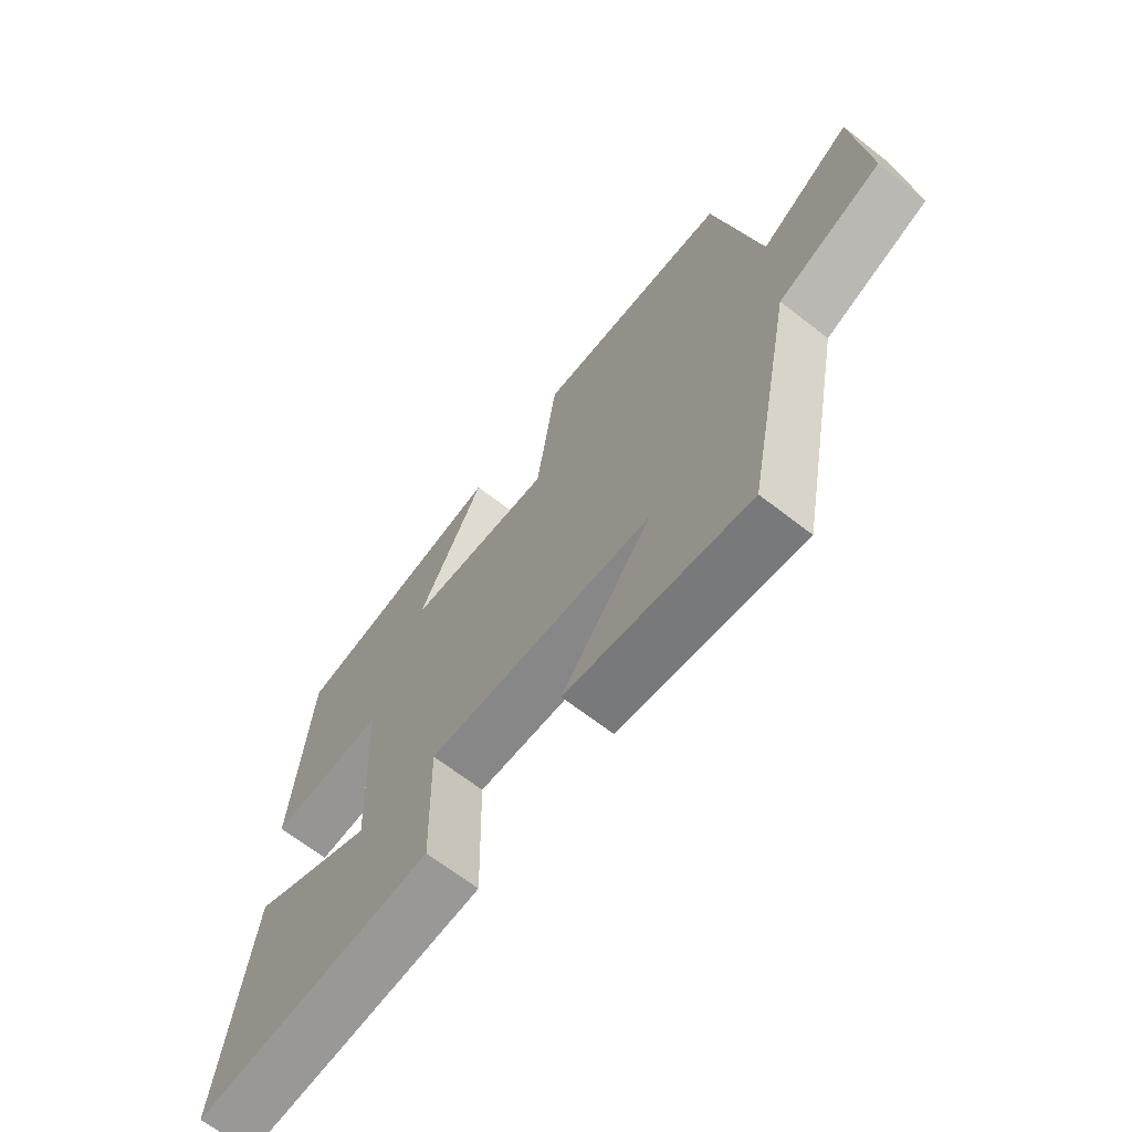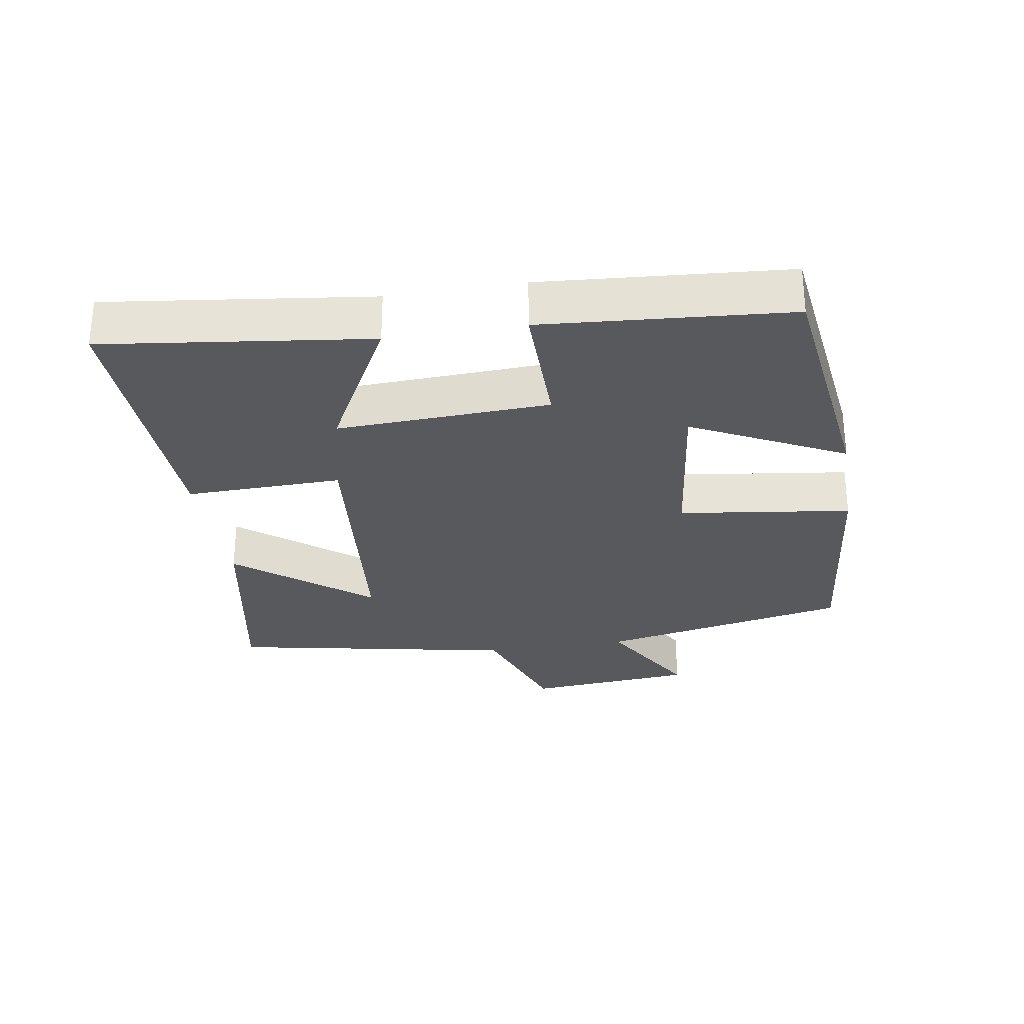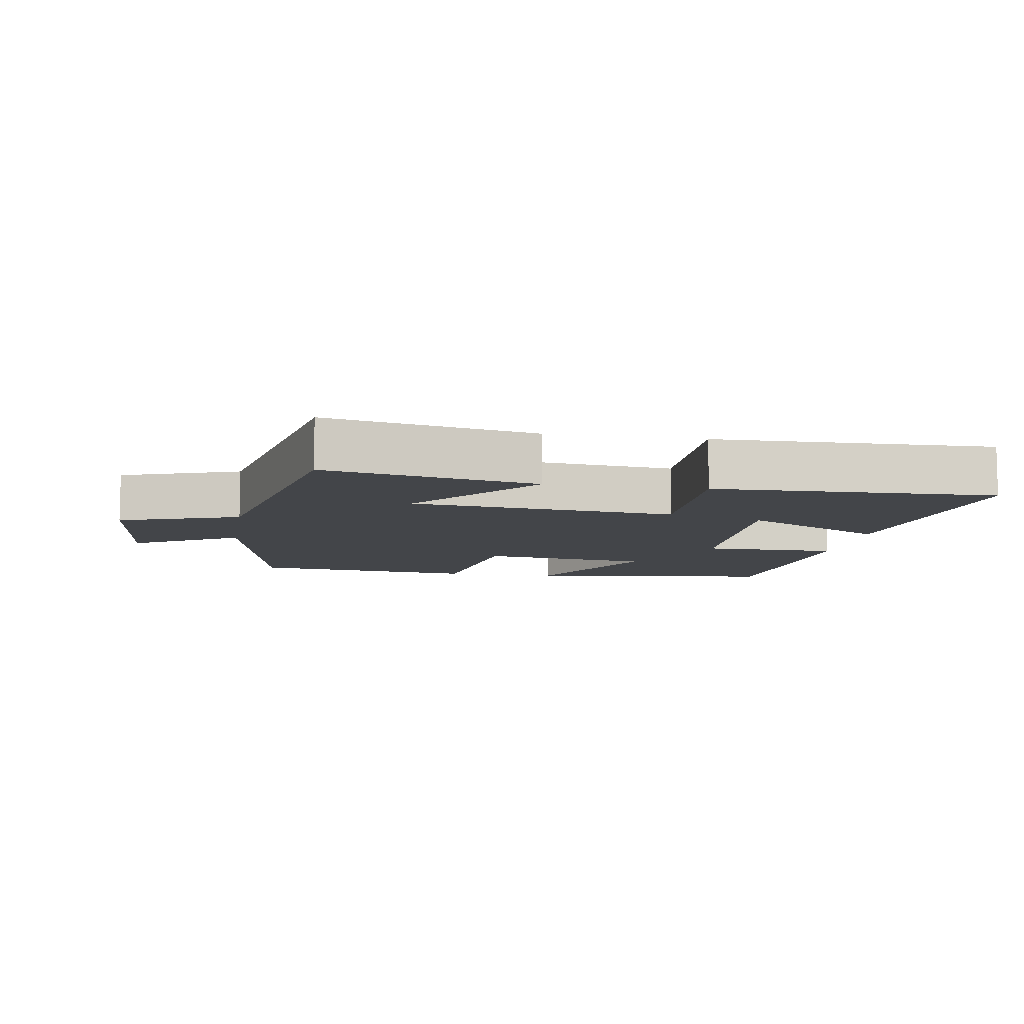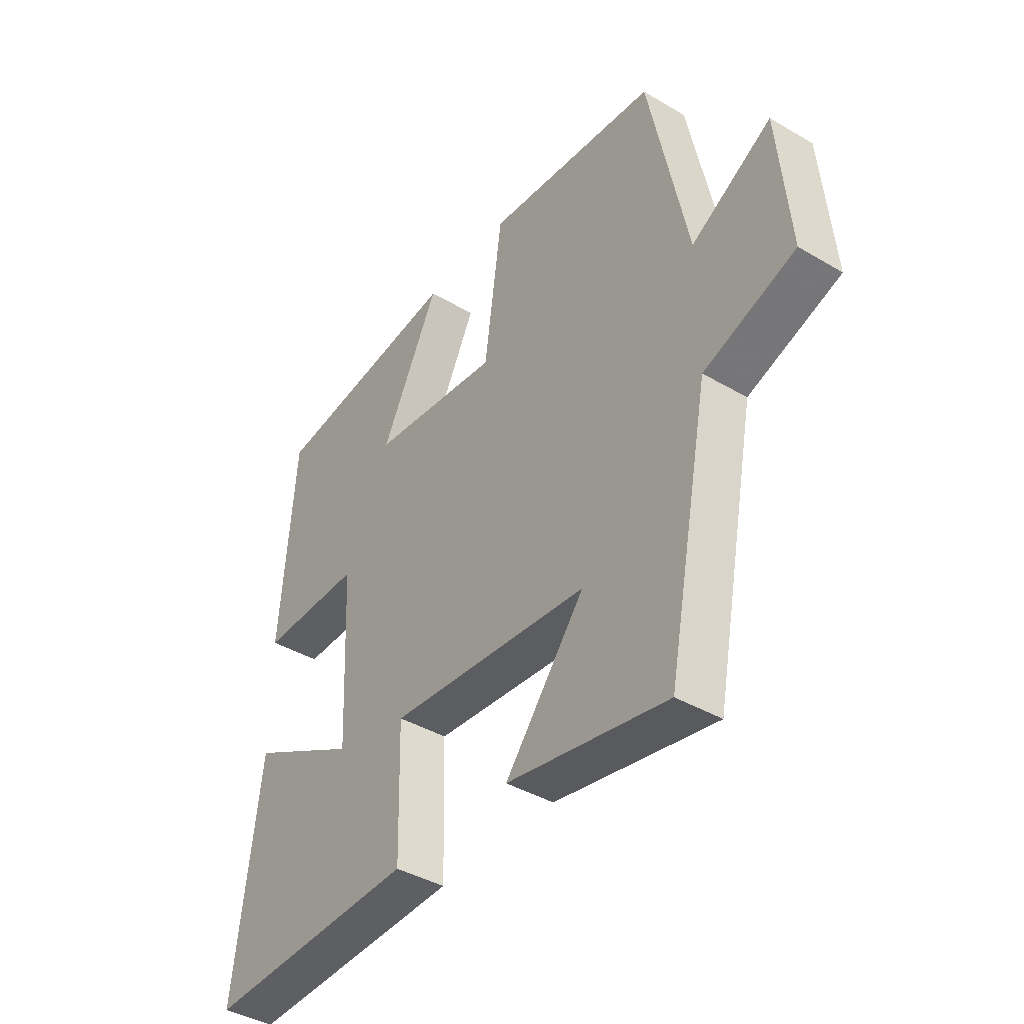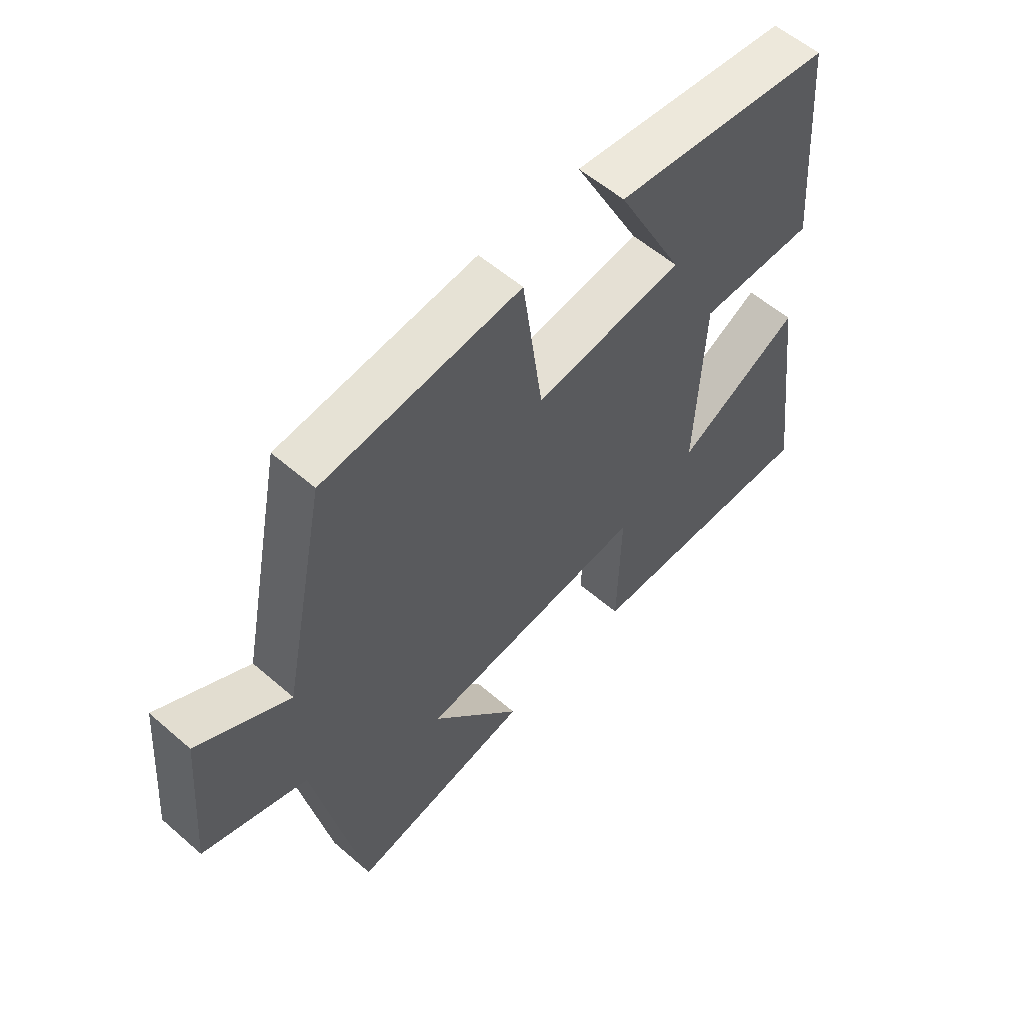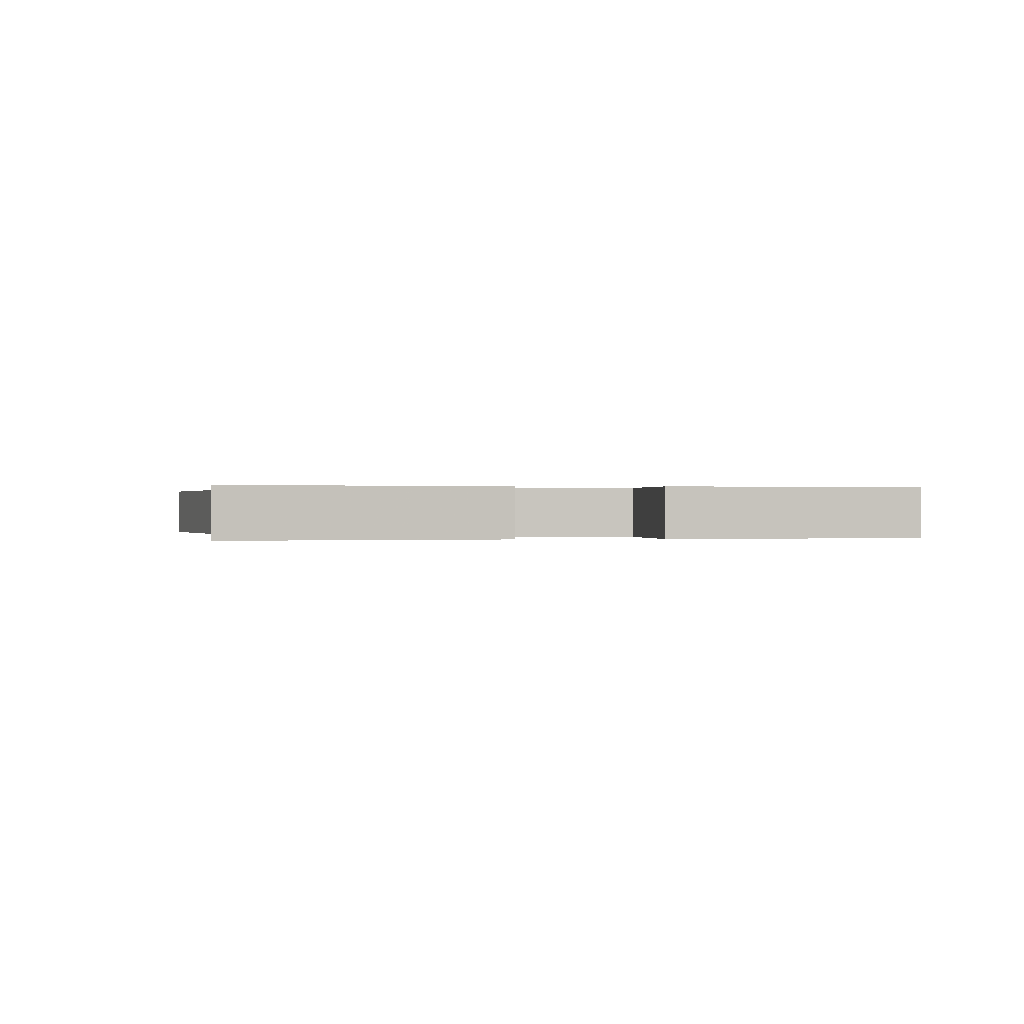
<metadata>
{"format":"obj","ext":"obj","renderer":"f3d","projection":"perspective","resolution":1024,"background":"white","views":[{"elev":-67.2,"azim":52.1,"up":"+Z"},{"elev":-29.2,"azim":-80.7,"up":"+Y"},{"elev":-8.9,"azim":170.5,"up":"+Y"},{"elev":-40.7,"azim":54.2,"up":"+Z"},{"elev":57.0,"azim":132.1,"up":"+Z"},{"elev":0.1,"azim":-99.2,"up":"+Y"}]}
</metadata>
<code>
v 0.416 0.07 -0.56
v 0.101 0.07 -0.5
v 0.258 0.07 -0.304
v -0.138 0.07 -0.266
v -0.133 0.07 -0.5
v -0.551 0.07 -0.512
v -0.5 0.07 -0.117
v -0.284 0.07 -0.232
v -0.298 0.07 0.086
v -0.5 0.07 0.085
v -0.471 0.07 0.452
v -0.092 0.07 0.5
v -0.207 0.07 0.274
v 0.049 0.07 0.242
v 0.084 0.07 0.5
v 0.424 0.07 0.465
v 0.5 0.07 0.09
v 0.658 0.07 0.181
v 0.68 0.07 -0.071
v 0.5 0.07 -0.134
v 0.416 0 -0.56
v 0.101 0 -0.5
v 0.258 0 -0.304
v -0.138 0 -0.266
v -0.133 0 -0.5
v -0.551 0 -0.512
v -0.5 0 -0.117
v -0.284 0 -0.232
v -0.298 0 0.086
v -0.5 0 0.085
v -0.471 0 0.452
v -0.092 0 0.5
v -0.207 0 0.274
v 0.049 0 0.242
v 0.084 0 0.5
v 0.424 0 0.465
v 0.5 0 0.09
v 0.658 0 0.181
v 0.68 0 -0.071
v 0.5 0 -0.134
f 17 18 19 20
f 14 15 16 17
f 13 14 17 20
f 10 11 12 13
f 9 10 13
f 8 9 13 20
f 5 6 7 8
f 4 5 8
f 3 4 8 20
f 1 2 3 20
f 40 39 38 37
f 37 36 35 34
f 40 37 34 33
f 33 32 31 30
f 33 30 29
f 40 33 29 28
f 28 27 26 25
f 28 25 24
f 40 28 24 23
f 40 23 22 21
f 1 21 22 2
f 2 22 23 3
f 3 23 24 4
f 4 24 25 5
f 5 25 26 6
f 6 26 27 7
f 7 27 28 8
f 8 28 29 9
f 9 29 30 10
f 10 30 31 11
f 11 31 32 12
f 12 32 33 13
f 13 33 34 14
f 14 34 35 15
f 15 35 36 16
f 16 36 37 17
f 17 37 38 18
f 18 38 39 19
f 19 39 40 20
f 20 40 21 1

</code>
